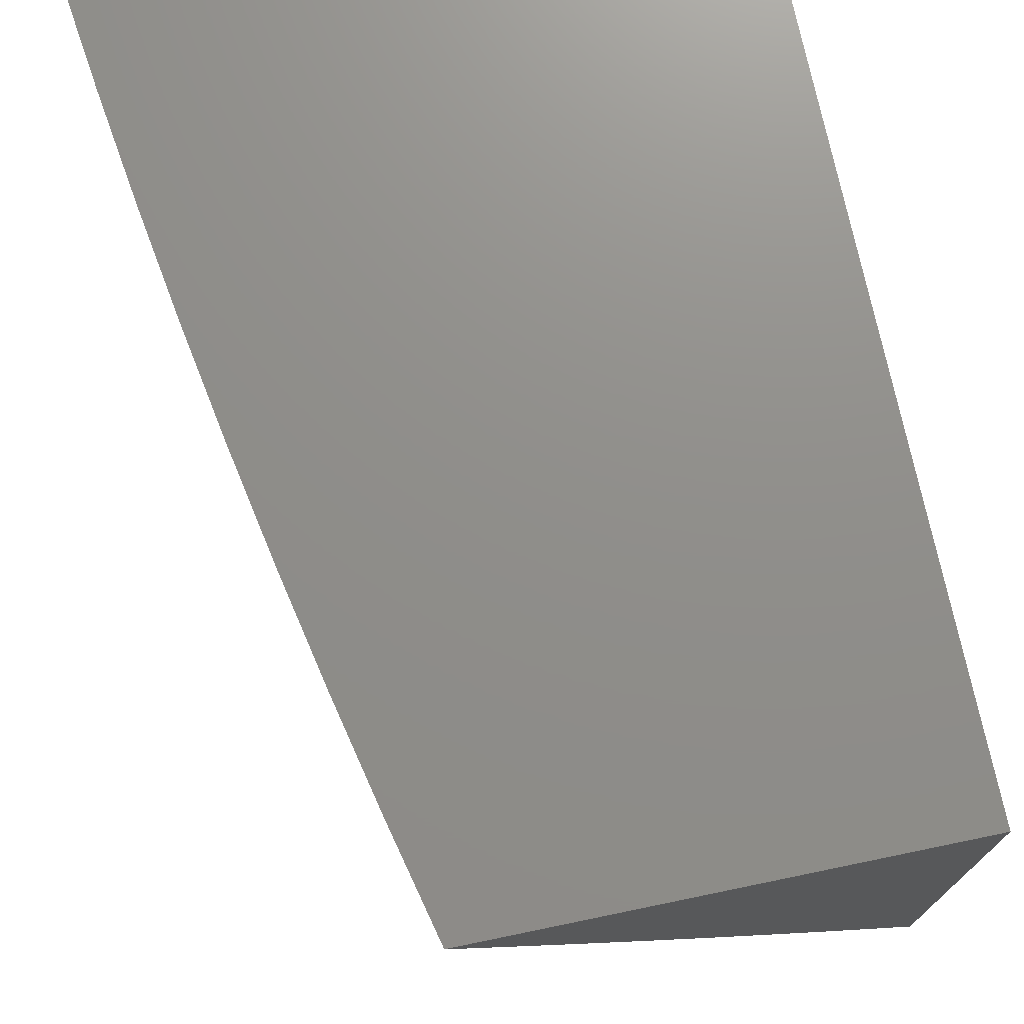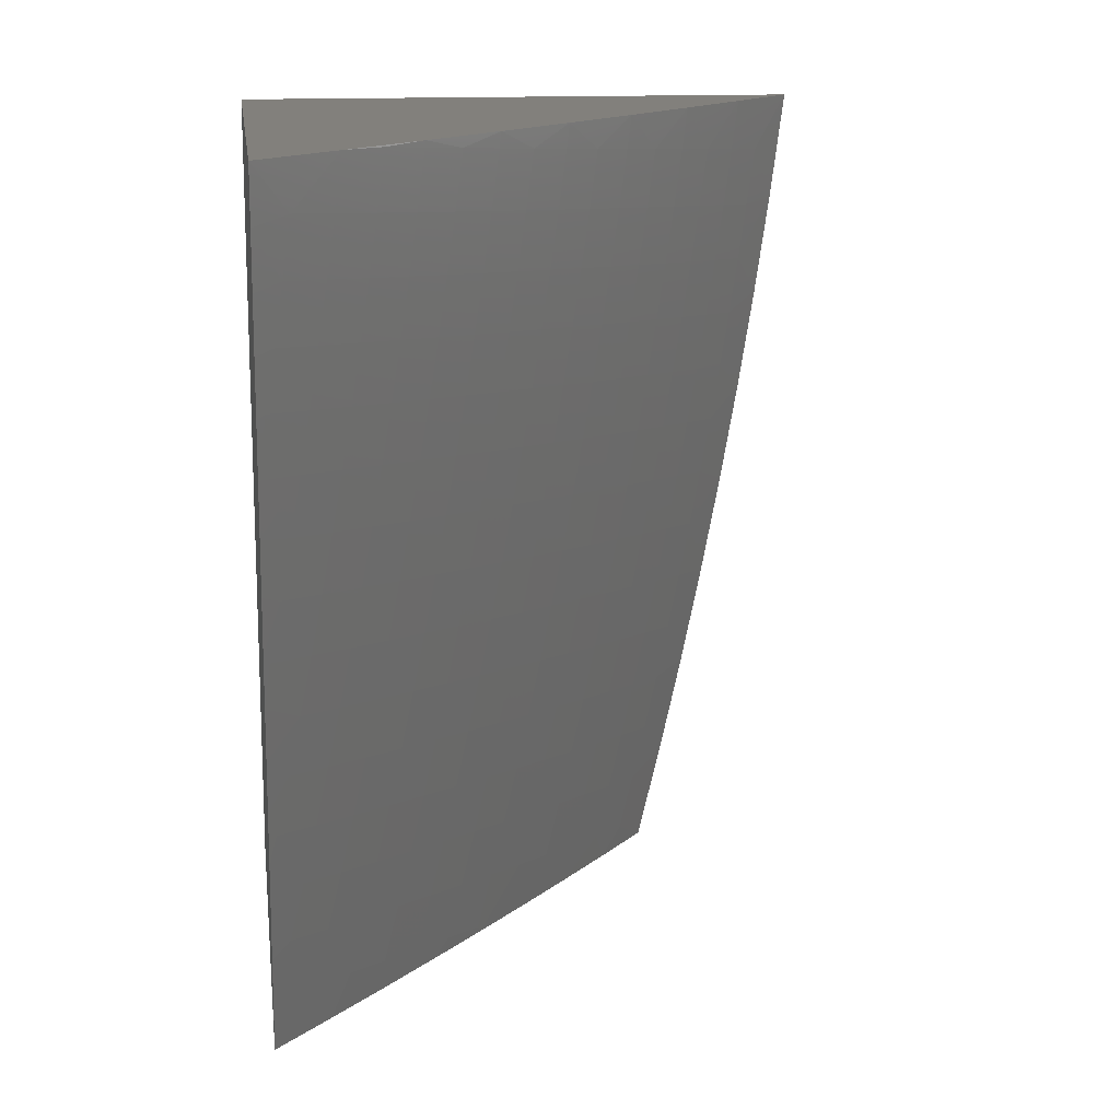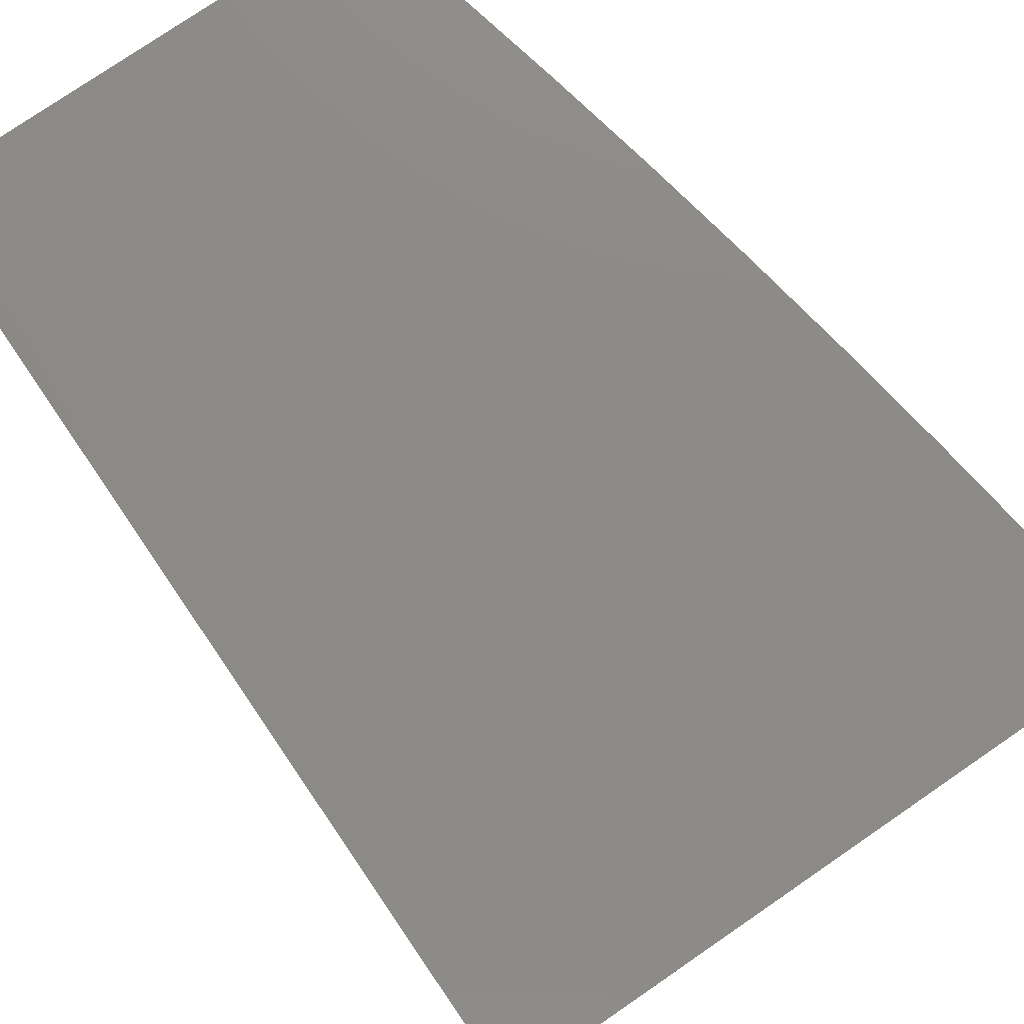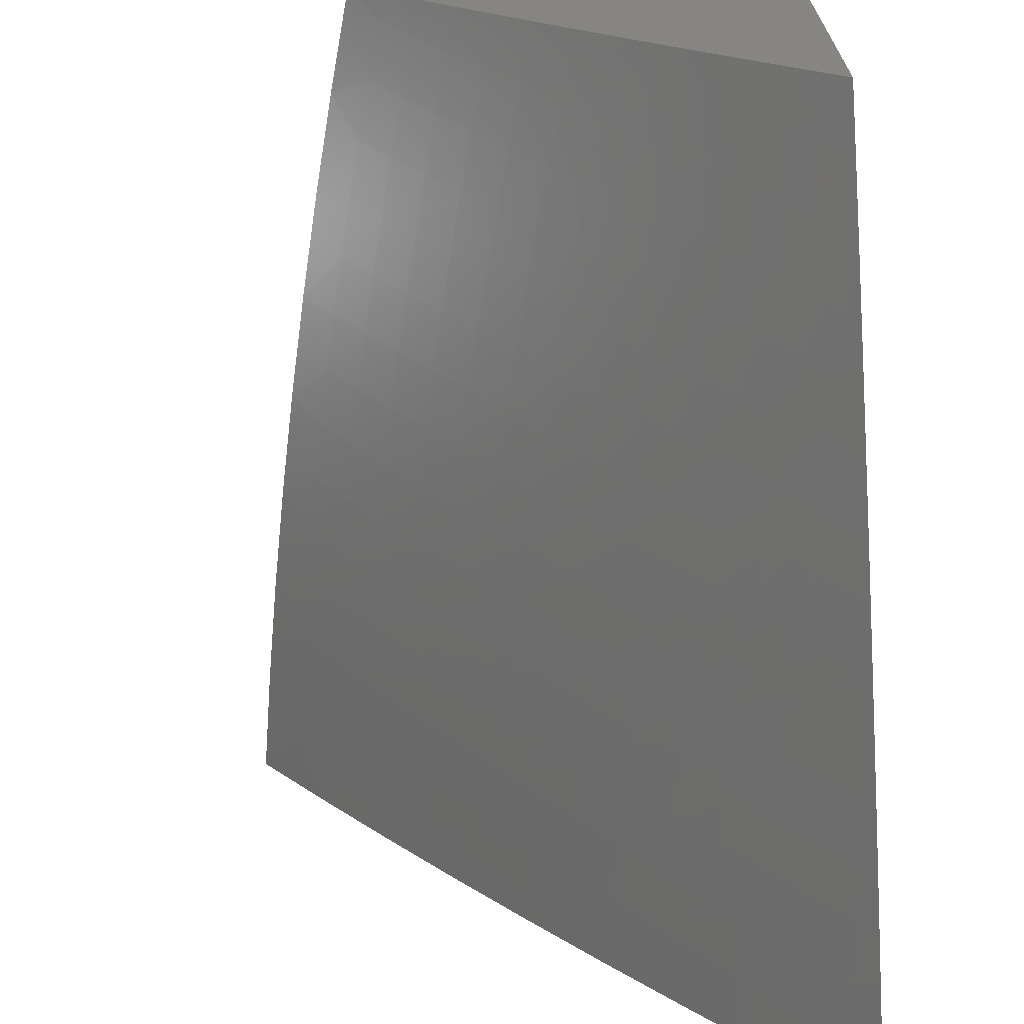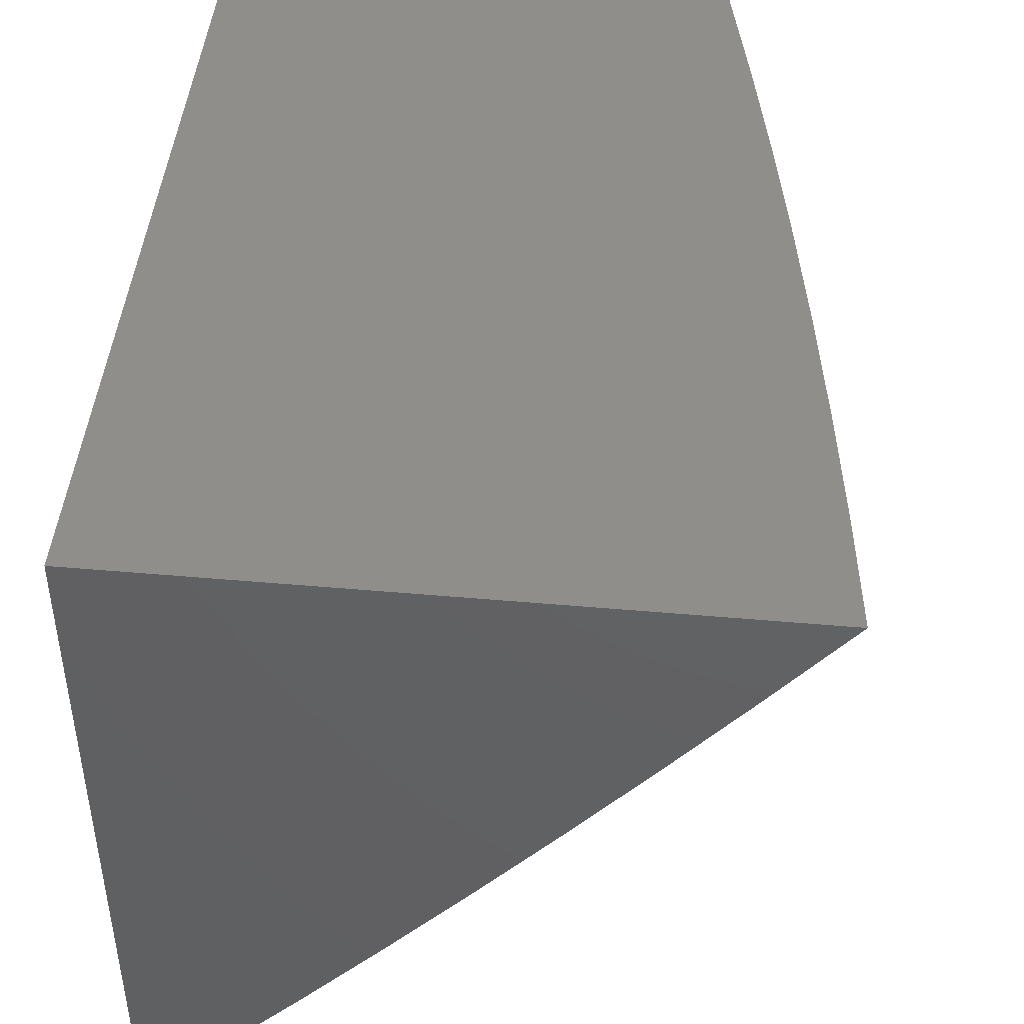
<metadata>
{"format":"stl","ext":"stl","renderer":"f3d","projection":"perspective","resolution":1024,"background":"white","views":[{"elev":73.3,"azim":-11.7,"up":"+Z"},{"elev":14.5,"azim":172.4,"up":"+Y"},{"elev":77.7,"azim":145.6,"up":"+Z"},{"elev":-68.3,"azim":3.0,"up":"+Z"},{"elev":46.1,"azim":-174.2,"up":"+Z"}]}
</metadata>
<code>
# stl→obj: 241 verts, 478 faces
v -8.54 -1.876 -7
v -8.493 -1.9 -7.054
v -8.51 -2 -7
v -8.476 -1.97 -7.054
v -8.449 -2 -7.079
v -8.436 -1.961 -7.107
v -8.387 -2 -7.157
v -8.396 -1.951 -7.16
v -8.355 -1.942 -7.213
v -8.372 -1.873 -7.213
v -8.331 -1.864 -7.266
v -8.347 -1.795 -7.266
v -8.306 -1.786 -7.319
v -8.321 -1.718 -7.319
v -8.279 -1.709 -7.371
v -8.293 -1.641 -7.371
v -8.251 -1.633 -7.423
v -8.265 -1.566 -7.423
v -8.223 -1.558 -7.475
v -8.236 -1.491 -7.475
v -8.193 -1.483 -7.526
v -8.205 -1.416 -7.526
v -8.162 -1.409 -7.578
v -8.174 -1.342 -7.578
v -8.13 -1.335 -7.629
v -8.142 -1.27 -7.629
v -8.098 -1.263 -7.679
v -8.108 -1.197 -7.679
v -8.064 -1.191 -7.73
v -8.074 -1.126 -7.73
v -8.029 -1.12 -7.78
v -8.038 -1.055 -7.78
v -8 -1.063 -7.821
v -8 -1 -7.83
v -8.091 -1 -7.73
v -8.083 -1.061 -7.73
v -8.127 -1.067 -7.679
v -8.118 -1.132 -7.679
v -8.162 -1.138 -7.629
v -8.152 -1.204 -7.629
v -8.196 -1.21 -7.578
v -8.185 -1.276 -7.578
v -8.228 -1.283 -7.526
v -8.217 -1.35 -7.526
v -8.26 -1.357 -7.475
v -8.248 -1.424 -7.475
v -8.291 -1.431 -7.423
v -8.278 -1.498 -7.423
v -8.32 -1.506 -7.371
v -8.307 -1.574 -7.371
v -8.349 -1.581 -7.319
v -8.335 -1.65 -7.319
v -8.377 -1.658 -7.266
v -8.362 -1.727 -7.266
v -8.403 -1.735 -7.213
v -8.388 -1.804 -7.213
v -8.428 -1.813 -7.16
v -8.412 -1.882 -7.16
v -8.453 -1.891 -7.107
v -8.509 -1.83 -7.054
v -8.567 -1.752 -7
v -8.524 -1.76 -7.054
v -8.539 -1.69 -7.054
v -8.499 -1.682 -7.107
v -8.513 -1.612 -7.107
v -8.472 -1.605 -7.16
v -8.486 -1.536 -7.16
v -8.445 -1.528 -7.213
v -8.458 -1.46 -7.213
v -8.416 -1.453 -7.266
v -8.428 -1.384 -7.266
v -8.387 -1.377 -7.319
v -8.398 -1.31 -7.319
v -8.356 -1.303 -7.371
v -8.367 -1.236 -7.371
v -8.324 -1.229 -7.423
v -8.335 -1.162 -7.423
v -8.292 -1.156 -7.475
v -8.301 -1.09 -7.475
v -8.258 -1.084 -7.526
v -8.267 -1.018 -7.526
v -8.224 -1.013 -7.578
v -8.269 -1 -7.527
v -8.181 -1 -7.629
v -8.593 -1.628 -7
v -8.553 -1.62 -7.054
v -8.526 -1.543 -7.107
v -8.499 -1.467 -7.16
v -8.47 -1.391 -7.213
v -8.44 -1.316 -7.266
v -8.409 -1.242 -7.319
v -8.377 -1.168 -7.371
v -8.344 -1.095 -7.423
v -8.31 -1.023 -7.475
v -8.567 -1.55 -7.054
v -8.617 -1.503 -7
v -8.579 -1.481 -7.054
v -8.592 -1.411 -7.054
v -8.551 -1.404 -7.107
v -8.563 -1.335 -7.107
v -8.522 -1.329 -7.16
v -8.533 -1.26 -7.16
v -8.492 -1.254 -7.213
v -8.502 -1.186 -7.213
v -8.461 -1.18 -7.266
v -8.47 -1.112 -7.266
v -8.429 -1.106 -7.319
v -8.438 -1.039 -7.319
v -8.395 -1.034 -7.371
v -8.442 -1 -7.319
v -8.356 -1 -7.423
v -8.639 -1.378 -7
v -8.603 -1.342 -7.054
v -8.574 -1.266 -7.107
v -8.543 -1.191 -7.16
v -8.512 -1.117 -7.213
v -8.479 -1.044 -7.266
v -8.659 -1.252 -7
v -8.614 -1.272 -7.054
v -8.584 -1.197 -7.107
v -8.553 -1.123 -7.16
v -8.521 -1.049 -7.213
v -8.527 -1 -7.214
v -8.625 -1.203 -7.054
v -8.677 -1.126 -7
v -8.635 -1.133 -7.054
v -8.644 -1.064 -7.054
v -8.603 -1.059 -7.107
v -8.611 -1 -7.107
v -8.562 -1.054 -7.16
v -8.693 -1 -7
v -8.353 -1.029 -7.423
v -8.386 -1.101 -7.371
v -8.419 -1.174 -7.319
v -8.451 -1.248 -7.266
v -8.481 -1.322 -7.213
v -8.511 -1.398 -7.16
v -8.539 -1.474 -7.107
v -8.136 -1.002 -7.679
v -8.18 -1.007 -7.629
v -8.215 -1.078 -7.578
v -8.249 -1.15 -7.526
v -8.282 -1.223 -7.475
v -8.314 -1.296 -7.423
v -8.345 -1.371 -7.371
v -8.375 -1.445 -7.319
v -8.404 -1.521 -7.266
v -8.432 -1.597 -7.213
v -8.458 -1.674 -7.16
v -8.484 -1.752 -7.107
v -8 -1.127 -7.811
v -8.019 -1.184 -7.78
v -8.054 -1.256 -7.73
v -8.087 -1.328 -7.679
v -8.119 -1.401 -7.629
v -8.15 -1.475 -7.578
v -8.18 -1.55 -7.526
v -8.209 -1.625 -7.475
v -8.237 -1.701 -7.423
v -8.264 -1.777 -7.371
v -8.29 -1.855 -7.319
v -8.315 -1.933 -7.266
v -8.324 -2 -7.234
v -8 -1.19 -7.8
v -8.009 -1.249 -7.78
v -8.043 -1.321 -7.73
v -8.075 -1.394 -7.679
v -8.107 -1.467 -7.629
v -8.137 -1.541 -7.578
v -8.167 -1.616 -7.526
v -8.195 -1.692 -7.475
v -8.222 -1.768 -7.423
v -8.248 -1.845 -7.371
v -8.274 -1.923 -7.319
v -8.261 -2 -7.311
v -8 -1.253 -7.789
v -8 -1.316 -7.778
v -8 -1.378 -7.766
v -8.031 -1.386 -7.73
v -8 -1.441 -7.753
v -8.019 -1.451 -7.73
v -8 -1.504 -7.74
v -8.006 -1.517 -7.73
v -8 -1.566 -7.726
v -8.05 -1.525 -7.679
v -8.037 -1.591 -7.679
v -8.08 -1.599 -7.629
v -8.066 -1.665 -7.629
v -8.11 -1.674 -7.578
v -8.095 -1.741 -7.578
v -8.138 -1.75 -7.526
v -8.122 -1.817 -7.526
v -8.165 -1.827 -7.475
v -8.149 -1.894 -7.475
v -8.191 -1.904 -7.423
v -8.174 -1.971 -7.423
v -8.215 -1.981 -7.371
v -8.196 -2 -7.388
v -8 -1.629 -7.711
v -8.023 -1.657 -7.679
v -8.052 -1.732 -7.629
v -8.08 -1.808 -7.578
v -8.106 -1.884 -7.526
v -8.132 -1.961 -7.475
v -8.132 -2 -7.464
v -8 -1.691 -7.697
v -8.009 -1.722 -7.679
v -8 -1.753 -7.681
v -8.037 -1.798 -7.629
v -8 -1.815 -7.665
v -8.021 -1.864 -7.629
v -8 -1.877 -7.648
v -8.004 -1.931 -7.629
v -8 -1.939 -7.631
v -8.047 -1.941 -7.578
v -8 -2 -7.614
v -8.066 -2 -7.539
v -8.09 -1.951 -7.526
v -8.232 -1.913 -7.371
v -8.257 -1.991 -7.319
v -8.207 -1.836 -7.423
v -8.18 -1.759 -7.475
v -8.152 -1.683 -7.526
v -8.124 -1.608 -7.578
v -8.094 -1.533 -7.629
v -8.063 -1.459 -7.679
v -8.064 -1.874 -7.578
v -8.469 -1.821 -7.107
v -8.444 -1.743 -7.16
v -8.418 -1.666 -7.213
v -8.39 -1.589 -7.266
v -8.362 -1.513 -7.319
v -8.333 -1.438 -7.371
v -8.303 -1.364 -7.423
v -8.271 -1.29 -7.475
v -8.239 -1.217 -7.526
v -8.205 -1.144 -7.578
v -8.171 -1.073 -7.629
v -8.594 -1.128 -7.107
v -8 -1 -7
v -8 -2 -7
f 1 2 3
f 3 2 4
f 3 4 5
f 5 4 6
f 5 6 7
f 7 6 8
f 7 8 9
f 9 8 10
f 9 10 11
f 11 10 12
f 11 12 13
f 13 12 14
f 13 14 15
f 15 14 16
f 15 16 17
f 17 16 18
f 17 18 19
f 19 18 20
f 19 20 21
f 21 20 22
f 21 22 23
f 23 22 24
f 23 24 25
f 25 24 26
f 25 26 27
f 27 26 28
f 27 28 29
f 29 28 30
f 29 30 31
f 31 30 32
f 31 32 33
f 33 32 34
f 34 32 35
f 35 32 36
f 35 36 37
f 37 36 38
f 37 38 39
f 39 38 40
f 39 40 41
f 41 40 42
f 41 42 43
f 43 42 44
f 43 44 45
f 45 44 46
f 45 46 47
f 47 46 48
f 47 48 49
f 49 48 50
f 49 50 51
f 51 50 52
f 51 52 53
f 53 52 54
f 53 54 55
f 55 54 56
f 55 56 57
f 57 56 58
f 57 58 59
f 59 58 6
f 59 6 4
f 2 1 60
f 60 1 61
f 60 61 62
f 62 61 63
f 62 63 64
f 64 63 65
f 64 65 66
f 66 65 67
f 66 67 68
f 68 67 69
f 68 69 70
f 70 69 71
f 70 71 72
f 72 71 73
f 72 73 74
f 74 73 75
f 74 75 76
f 76 75 77
f 76 77 78
f 78 77 79
f 78 79 80
f 80 79 81
f 80 81 82
f 82 81 83
f 82 83 84
f 61 85 63
f 63 85 86
f 63 86 65
f 65 86 87
f 65 87 67
f 67 87 88
f 67 88 69
f 69 88 89
f 69 89 71
f 71 89 90
f 71 90 73
f 73 90 91
f 73 91 75
f 75 91 92
f 75 92 77
f 77 92 93
f 77 93 79
f 79 93 94
f 79 94 81
f 81 94 83
f 86 85 95
f 95 85 96
f 95 96 97
f 97 96 98
f 97 98 99
f 99 98 100
f 99 100 101
f 101 100 102
f 101 102 103
f 103 102 104
f 103 104 105
f 105 104 106
f 105 106 107
f 107 106 108
f 107 108 109
f 109 108 110
f 109 110 111
f 96 112 98
f 98 112 113
f 98 113 100
f 100 113 114
f 100 114 102
f 102 114 115
f 102 115 104
f 104 115 116
f 104 116 106
f 106 116 117
f 106 117 108
f 108 117 110
f 112 118 113
f 113 118 119
f 113 119 114
f 114 119 120
f 114 120 115
f 115 120 121
f 115 121 116
f 116 121 122
f 116 122 117
f 117 122 123
f 117 123 110
f 119 118 124
f 124 118 125
f 124 125 126
f 126 125 127
f 126 127 128
f 128 127 129
f 128 129 130
f 130 129 123
f 130 123 122
f 125 131 127
f 127 131 129
f 83 94 111
f 111 94 132
f 111 132 109
f 109 132 133
f 109 133 107
f 107 133 134
f 107 134 105
f 105 134 135
f 105 135 103
f 103 135 136
f 103 136 101
f 101 136 137
f 101 137 99
f 99 137 138
f 99 138 97
f 97 138 95
f 35 139 84
f 84 139 140
f 84 140 82
f 82 140 141
f 82 141 80
f 80 141 142
f 80 142 78
f 78 142 143
f 78 143 76
f 76 143 144
f 76 144 74
f 74 144 145
f 74 145 72
f 72 145 146
f 72 146 70
f 70 146 147
f 70 147 68
f 68 147 148
f 68 148 66
f 66 148 149
f 66 149 64
f 64 149 150
f 64 150 62
f 62 150 60
f 33 151 31
f 31 151 152
f 31 152 29
f 29 152 153
f 29 153 27
f 27 153 154
f 27 154 25
f 25 154 155
f 25 155 23
f 23 155 156
f 23 156 21
f 21 156 157
f 21 157 19
f 19 157 158
f 19 158 17
f 17 158 159
f 17 159 15
f 15 159 160
f 15 160 13
f 13 160 161
f 13 161 11
f 11 161 162
f 11 162 9
f 9 162 163
f 9 163 7
f 151 164 152
f 152 164 165
f 152 165 153
f 153 165 166
f 153 166 154
f 154 166 167
f 154 167 155
f 155 167 168
f 155 168 156
f 156 168 169
f 156 169 157
f 157 169 170
f 157 170 158
f 158 170 171
f 158 171 159
f 159 171 172
f 159 172 160
f 160 172 173
f 160 173 161
f 161 173 174
f 161 174 162
f 162 174 175
f 162 175 163
f 164 176 165
f 165 176 177
f 165 177 166
f 166 177 178
f 166 178 179
f 179 178 180
f 179 180 181
f 181 180 182
f 181 182 183
f 183 182 184
f 183 184 185
f 185 184 186
f 185 186 187
f 187 186 188
f 187 188 189
f 189 188 190
f 189 190 191
f 191 190 192
f 191 192 193
f 193 192 194
f 193 194 195
f 195 194 196
f 195 196 197
f 197 196 198
f 197 198 175
f 184 199 186
f 186 199 200
f 186 200 188
f 188 200 201
f 188 201 190
f 190 201 202
f 190 202 192
f 192 202 203
f 192 203 194
f 194 203 204
f 194 204 196
f 196 204 205
f 196 205 198
f 199 206 200
f 200 206 207
f 200 207 201
f 201 207 208
f 201 208 209
f 209 208 210
f 209 210 211
f 211 210 212
f 211 212 213
f 213 212 214
f 213 214 215
f 215 214 216
f 215 216 217
f 206 208 207
f 215 217 218
f 218 217 205
f 218 205 204
f 10 8 58
f 58 8 6
f 174 219 220
f 220 219 197
f 220 197 175
f 197 219 195
f 195 219 221
f 195 221 193
f 193 221 222
f 193 222 191
f 191 222 223
f 191 223 189
f 189 223 224
f 189 224 187
f 187 224 225
f 187 225 185
f 185 225 226
f 185 226 181
f 181 226 179
f 221 219 173
f 173 219 174
f 218 204 203
f 215 218 227
f 227 218 203
f 227 203 202
f 213 215 211
f 211 215 227
f 211 227 209
f 209 227 202
f 209 202 201
f 174 220 175
f 60 228 2
f 2 228 59
f 2 59 4
f 59 228 57
f 57 228 229
f 57 229 55
f 55 229 230
f 55 230 53
f 53 230 231
f 53 231 51
f 51 231 232
f 51 232 49
f 49 232 233
f 49 233 47
f 47 233 234
f 47 234 45
f 45 234 235
f 45 235 43
f 43 235 236
f 43 236 41
f 41 236 237
f 41 237 39
f 39 237 238
f 39 238 37
f 37 238 139
f 37 139 35
f 229 228 150
f 150 228 60
f 10 58 56
f 10 56 12
f 12 56 54
f 12 54 14
f 14 54 52
f 14 52 16
f 16 52 50
f 16 50 18
f 18 50 48
f 18 48 20
f 20 48 46
f 20 46 22
f 22 46 44
f 22 44 24
f 24 44 42
f 24 42 26
f 26 42 40
f 26 40 28
f 28 40 38
f 28 38 30
f 30 38 36
f 30 36 32
f 221 173 172
f 221 172 222
f 222 172 171
f 222 171 223
f 223 171 170
f 223 170 224
f 224 170 169
f 224 169 225
f 225 169 168
f 225 168 226
f 226 168 167
f 226 167 179
f 179 167 166
f 229 150 149
f 229 149 230
f 230 149 148
f 230 148 231
f 231 148 147
f 231 147 232
f 232 147 146
f 232 146 233
f 233 146 145
f 233 145 234
f 234 145 144
f 234 144 235
f 235 144 143
f 235 143 236
f 236 143 142
f 236 142 237
f 237 142 141
f 237 141 238
f 238 141 140
f 238 140 139
f 86 95 87
f 87 95 138
f 87 138 88
f 88 138 137
f 88 137 89
f 89 137 136
f 89 136 90
f 90 136 135
f 90 135 91
f 91 135 134
f 91 134 92
f 92 134 133
f 92 133 93
f 93 133 132
f 93 132 94
f 183 185 181
f 119 124 120
f 120 124 239
f 120 239 121
f 121 239 130
f 121 130 122
f 126 128 239
f 239 128 130
f 124 126 239
f 34 35 240
f 240 35 84
f 240 84 83
f 83 111 240
f 240 111 110
f 240 110 123
f 123 129 240
f 240 129 131
f 131 125 240
f 240 125 118
f 240 118 112
f 112 96 240
f 240 96 85
f 240 85 241
f 241 85 61
f 241 61 1
f 1 3 241
f 3 5 241
f 241 5 7
f 241 7 163
f 163 175 241
f 241 175 198
f 241 198 205
f 205 217 241
f 241 217 216
f 216 214 241
f 241 214 212
f 241 212 210
f 210 208 241
f 241 208 206
f 241 206 240
f 240 206 199
f 240 199 184
f 184 182 240
f 240 182 180
f 240 180 178
f 178 177 240
f 240 177 176
f 240 176 164
f 164 151 240
f 240 151 33
f 240 33 34

</code>
